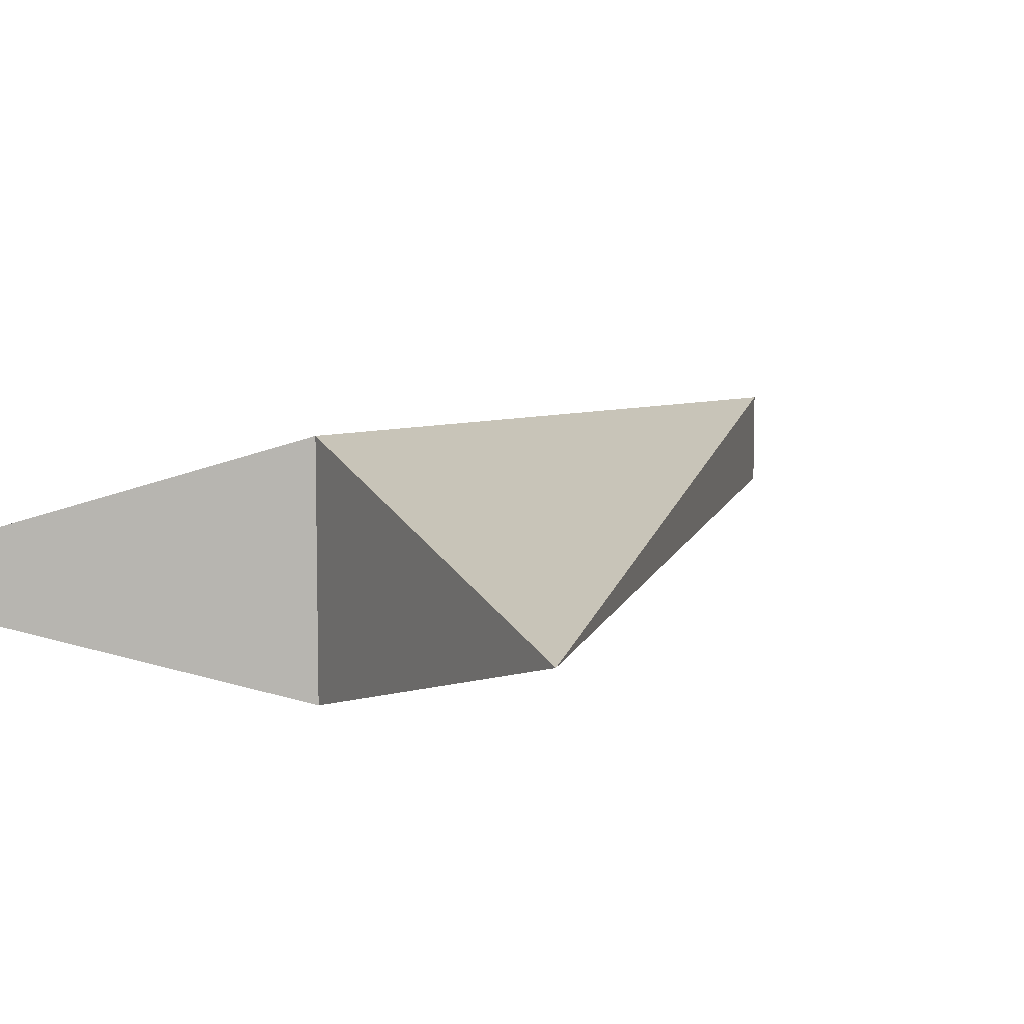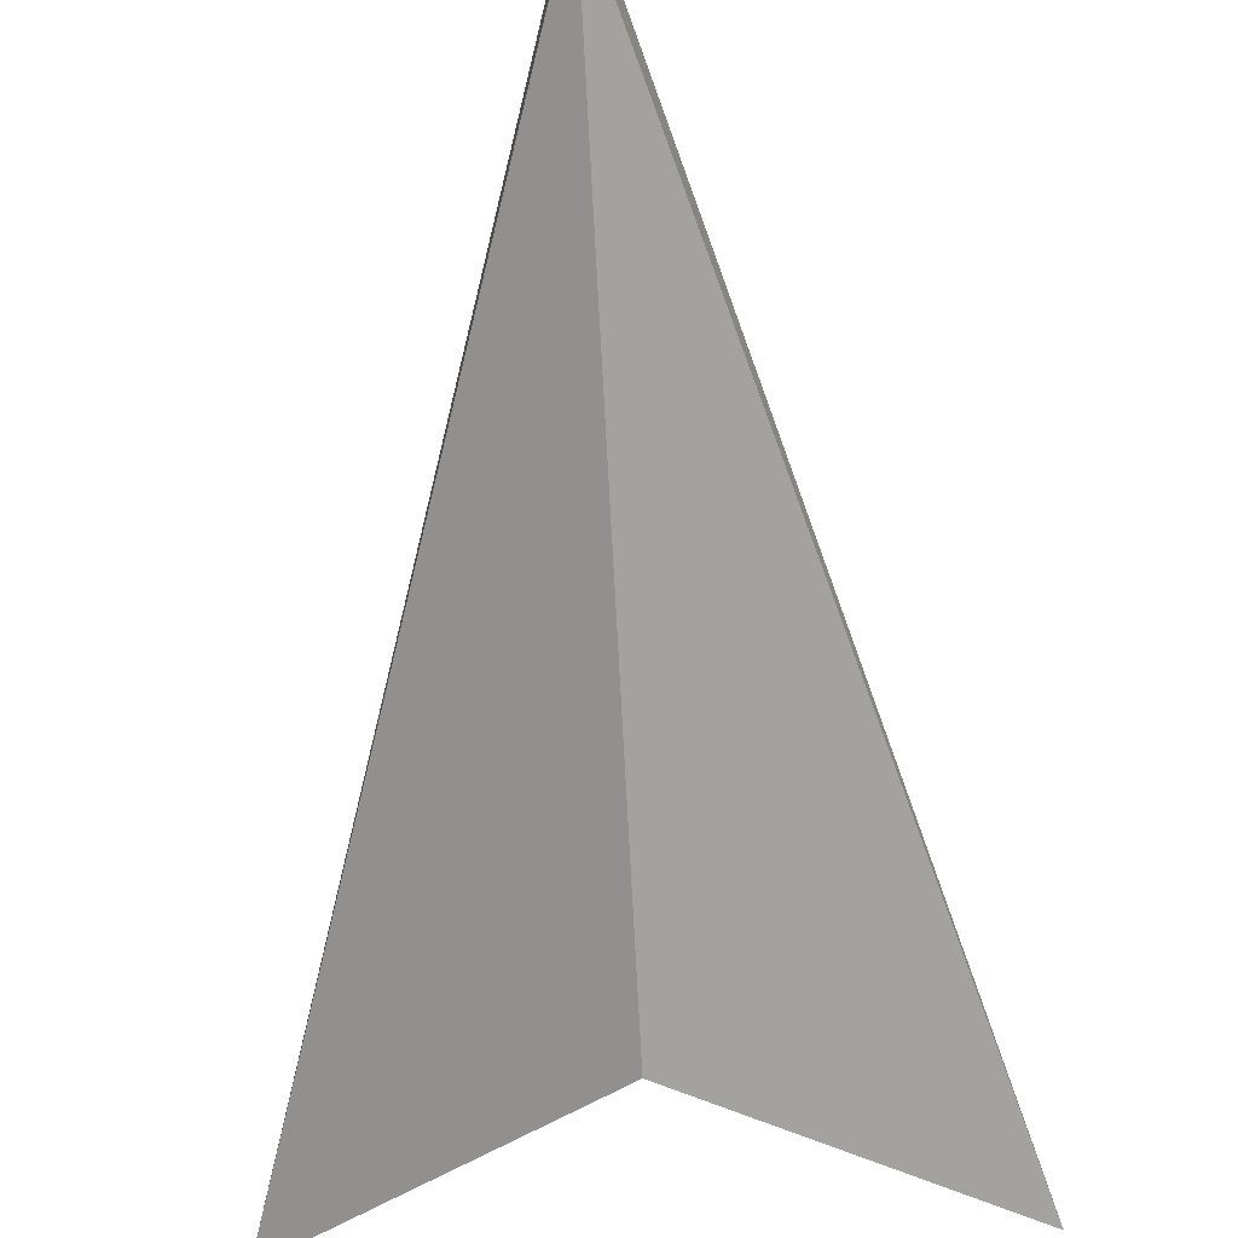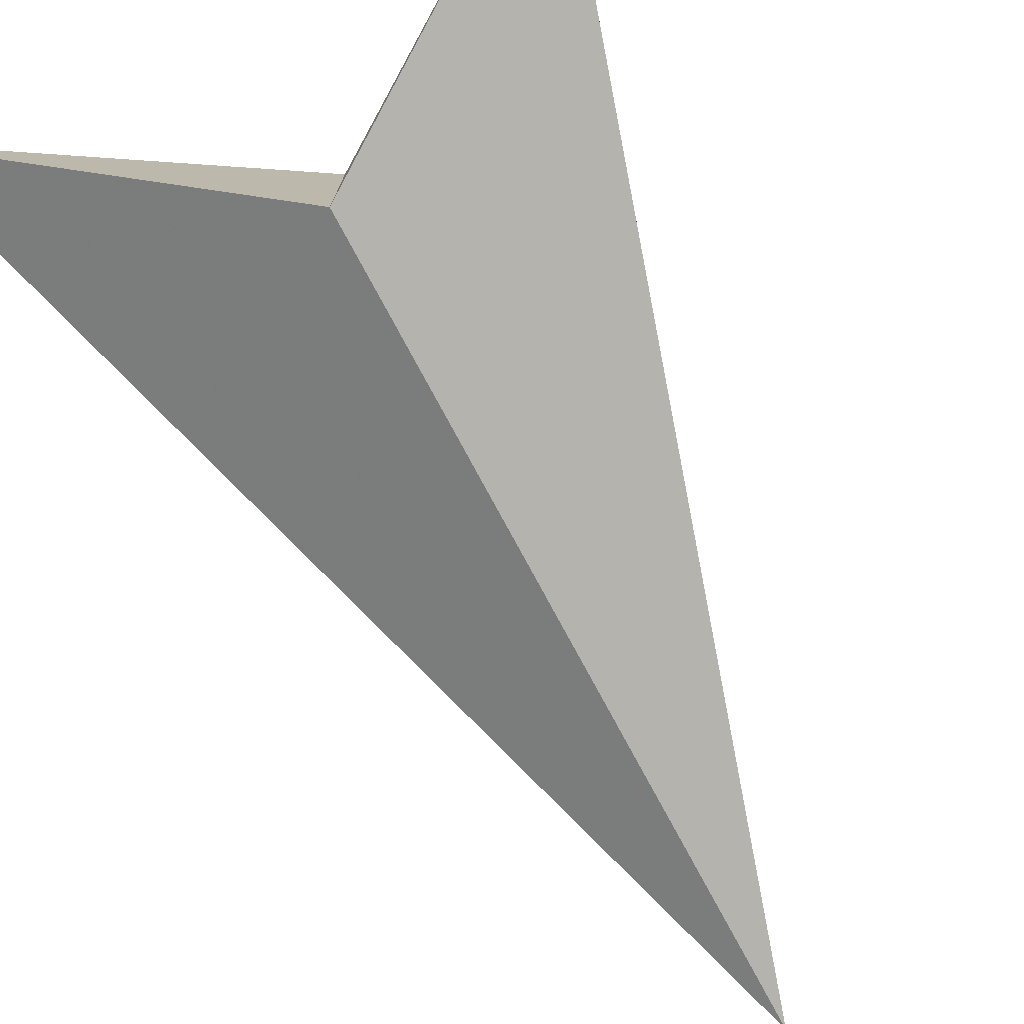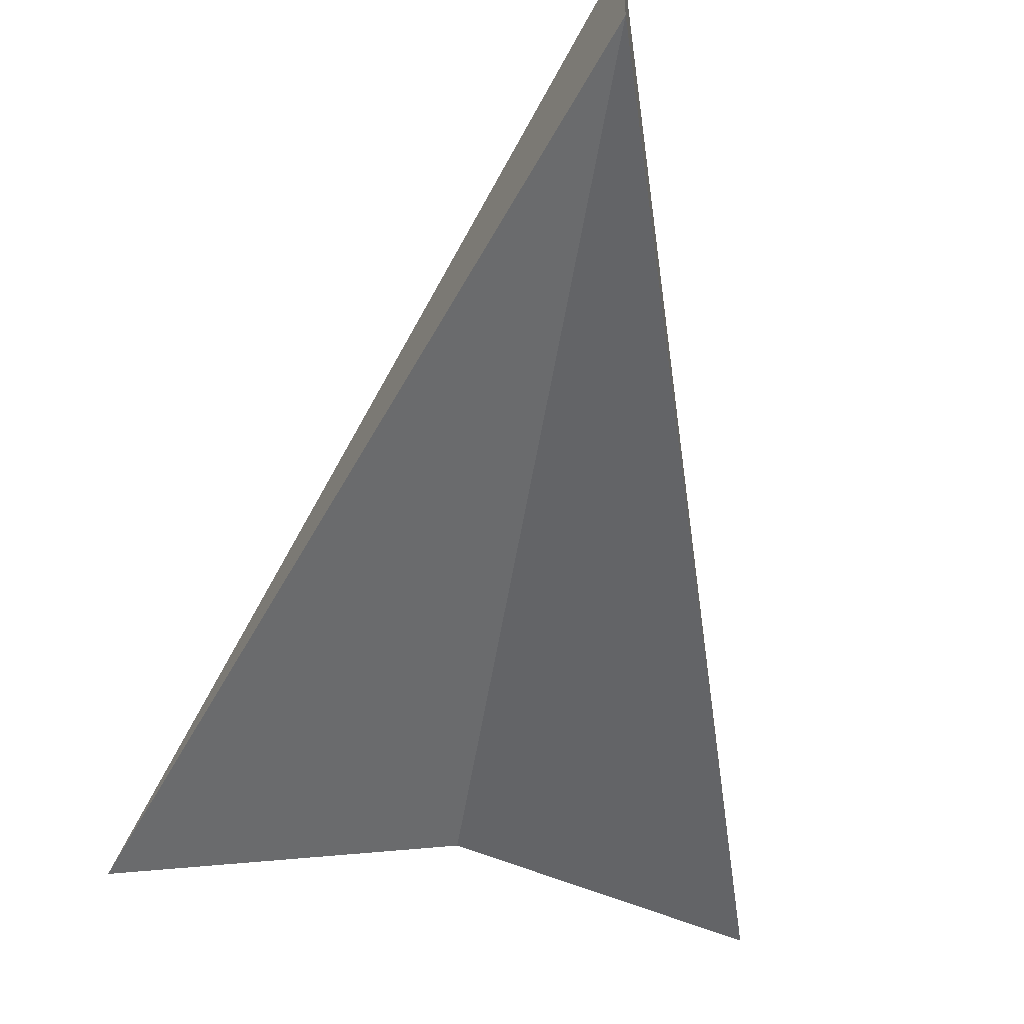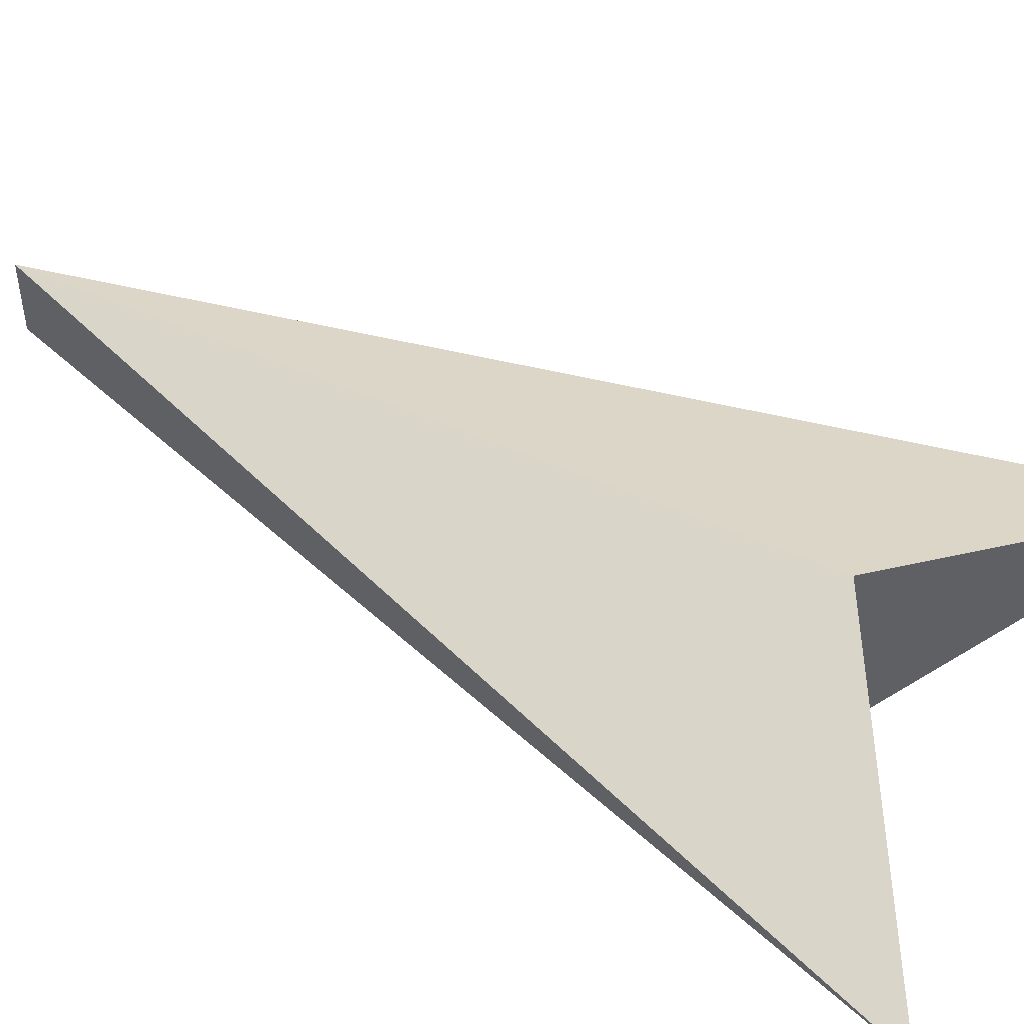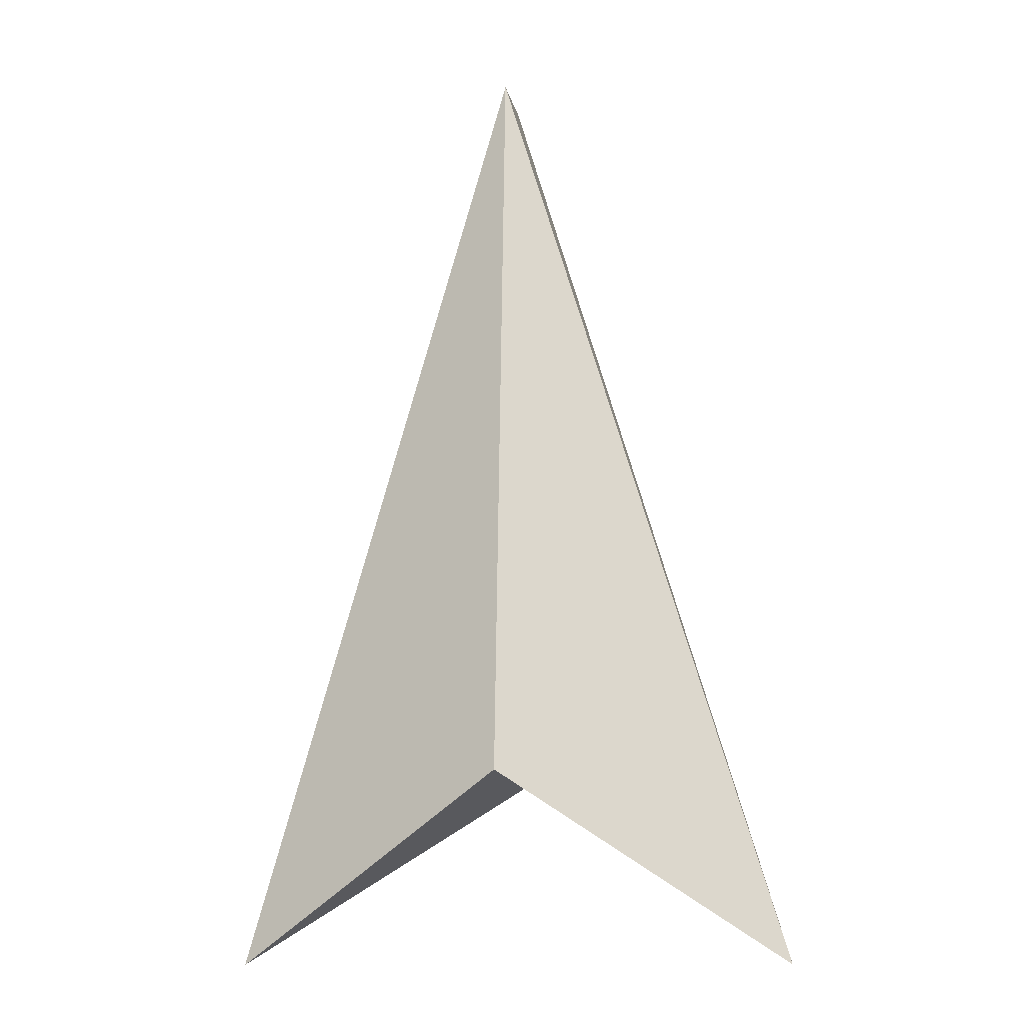
<metadata>
{"format":"obj","ext":"obj","renderer":"f3d","projection":"perspective","resolution":1024,"background":"white","views":[{"elev":9.5,"azim":-151.7,"up":"+Y"},{"elev":-68.3,"azim":3.1,"up":"+Y"},{"elev":-75.9,"azim":-152.3,"up":"+Y"},{"elev":-48.9,"azim":-9.1,"up":"+Y"},{"elev":49.3,"azim":120.0,"up":"+Y"},{"elev":-12.9,"azim":-169.1,"up":"+Z"}]}
</metadata>
<code>
v -1.5 0 0
v 1.5 0 0
v 0 0.5 1
v 0 -0.5 1
v 0 0.2 5
v 0 -0.2 5
f 1 5 3
f 2 3 5
f 1 6 5
f 2 5 6
f 1 4 6
f 2 6 4
f 1 3 4
f 2 4 3

</code>
